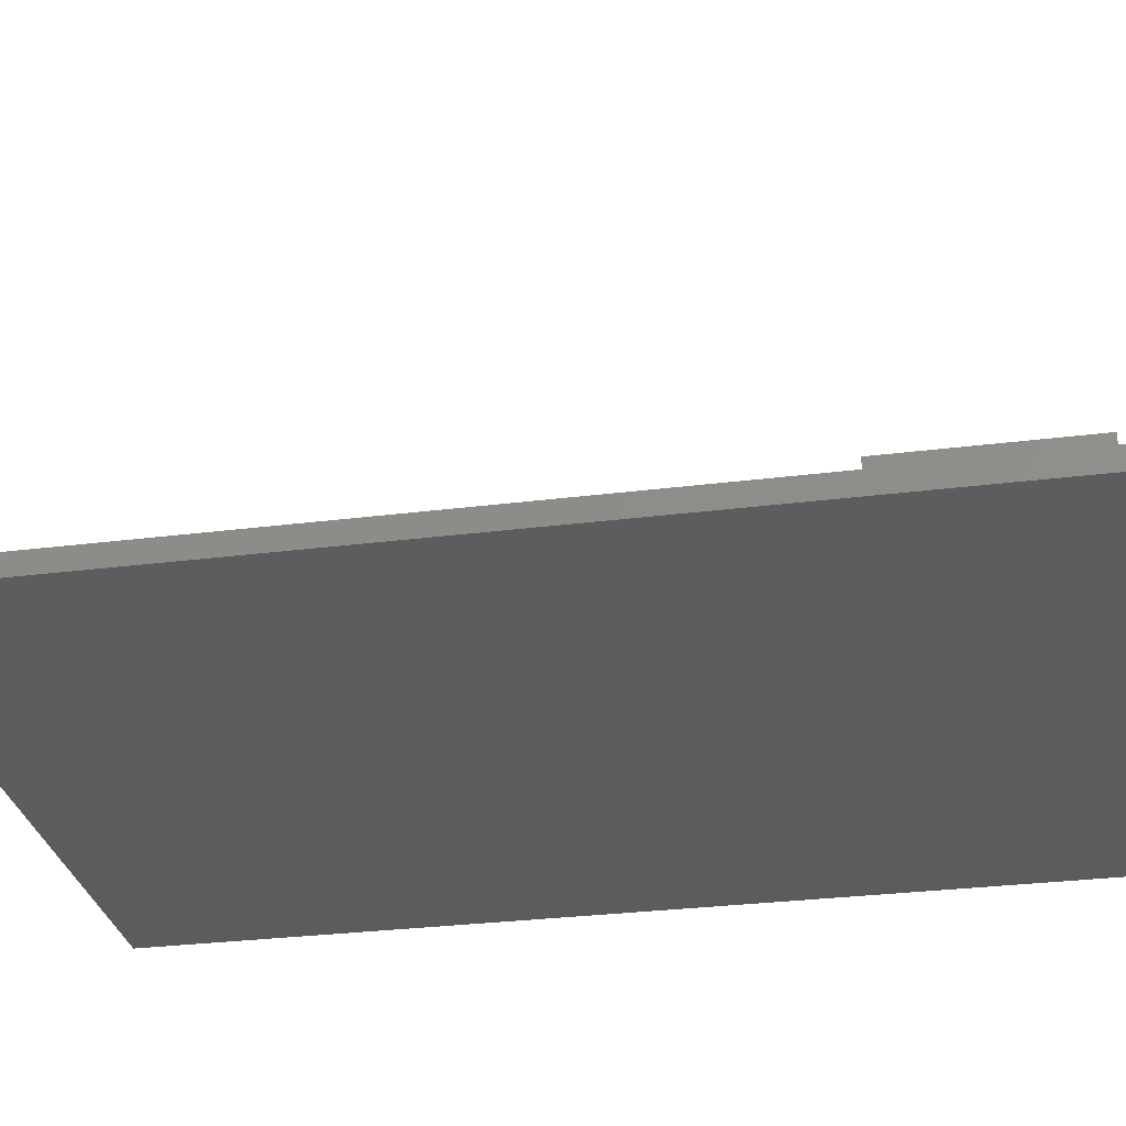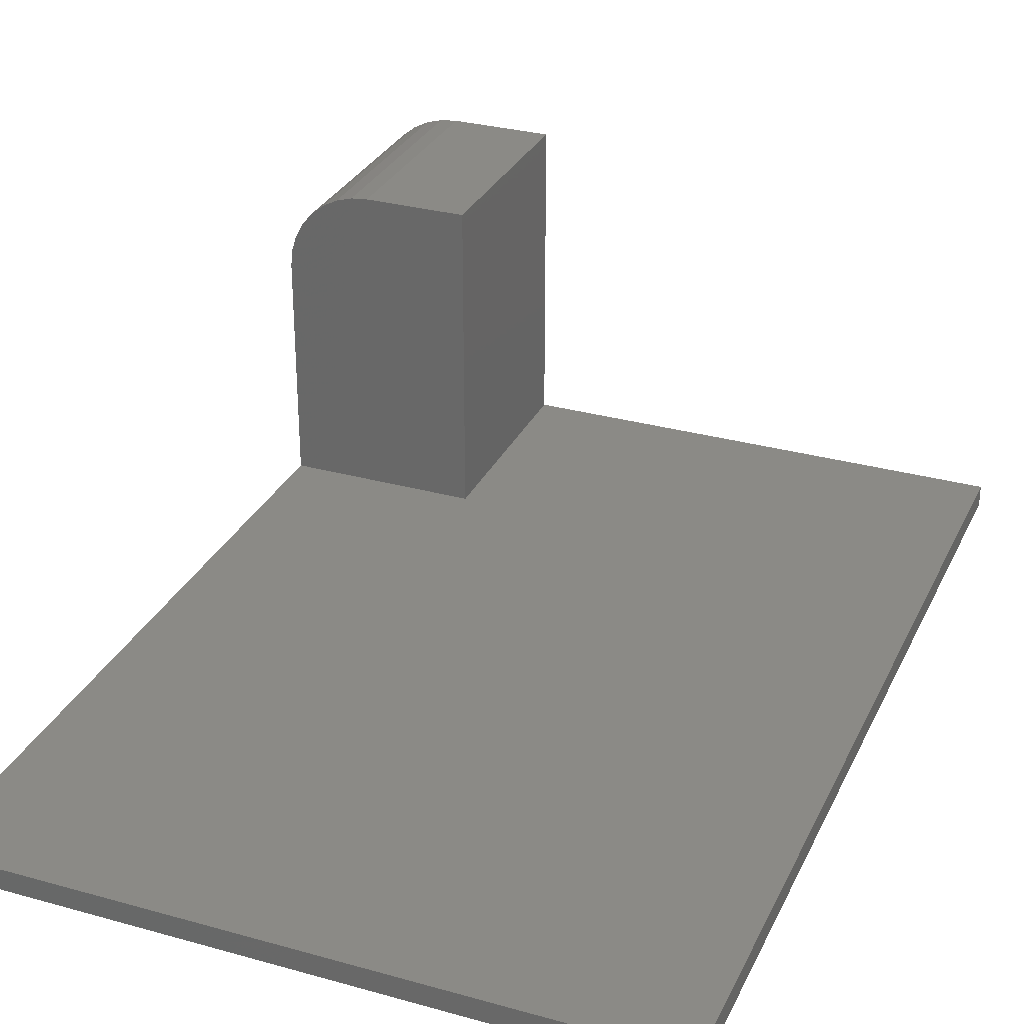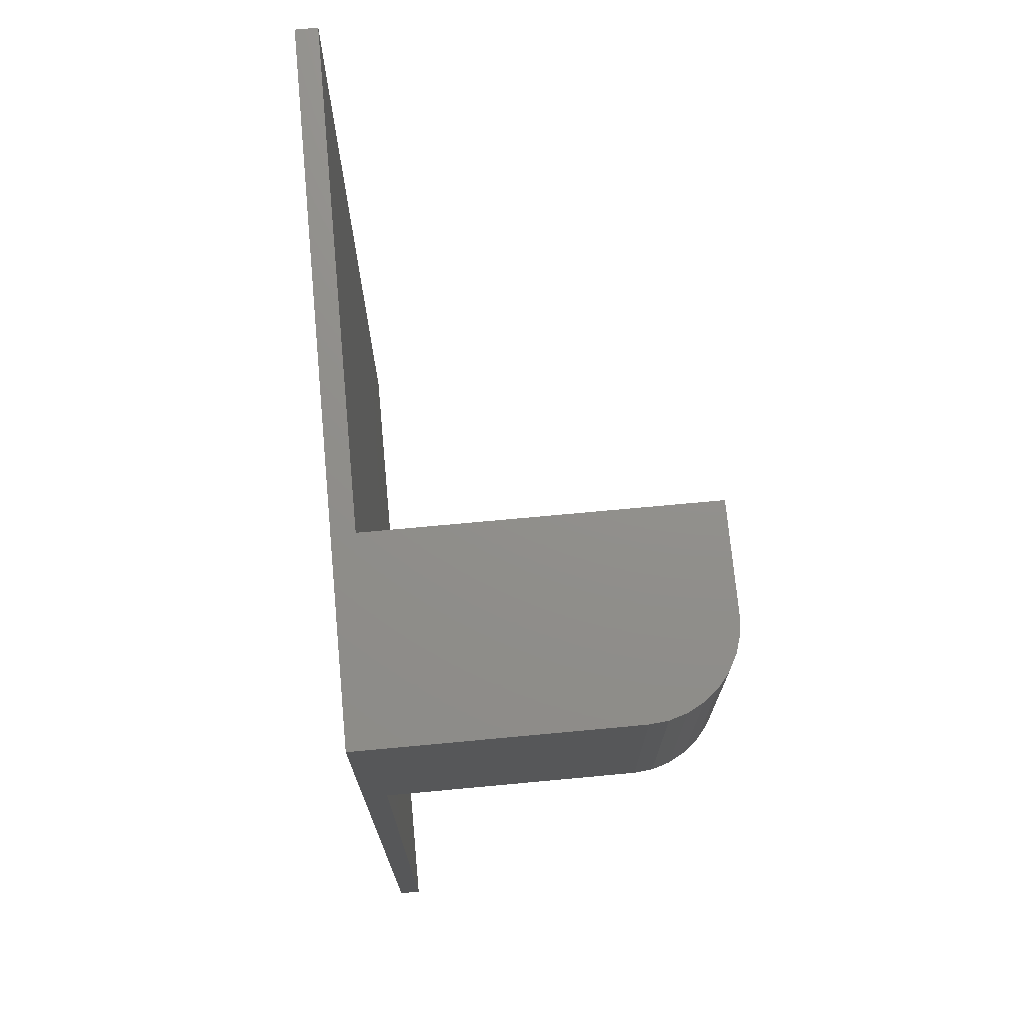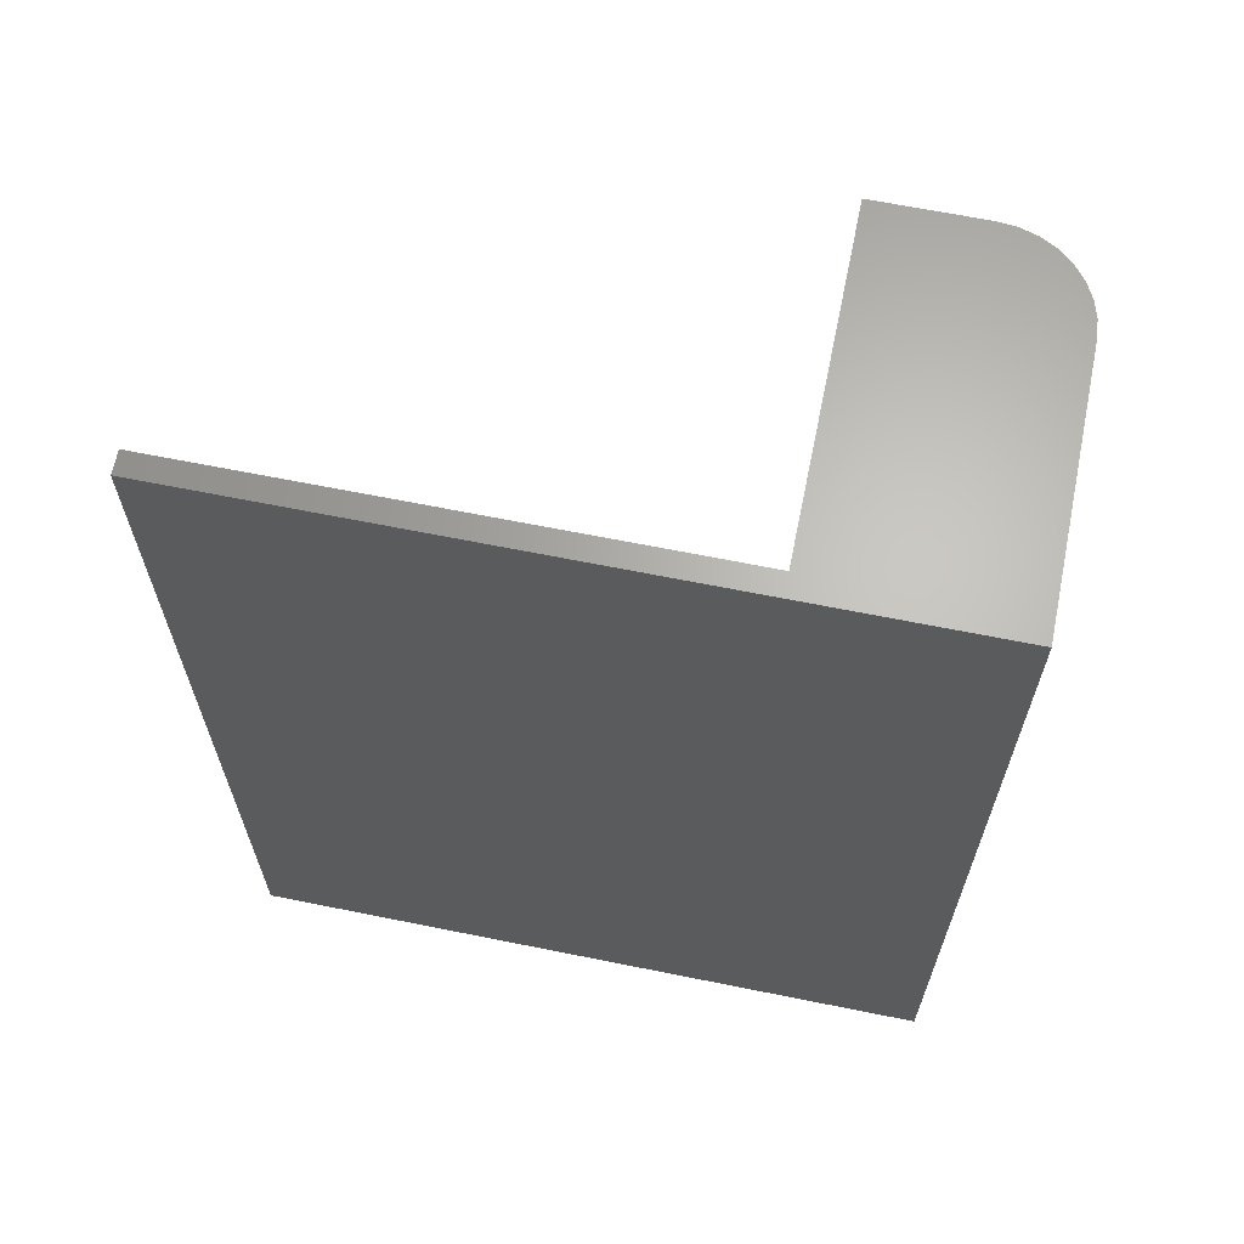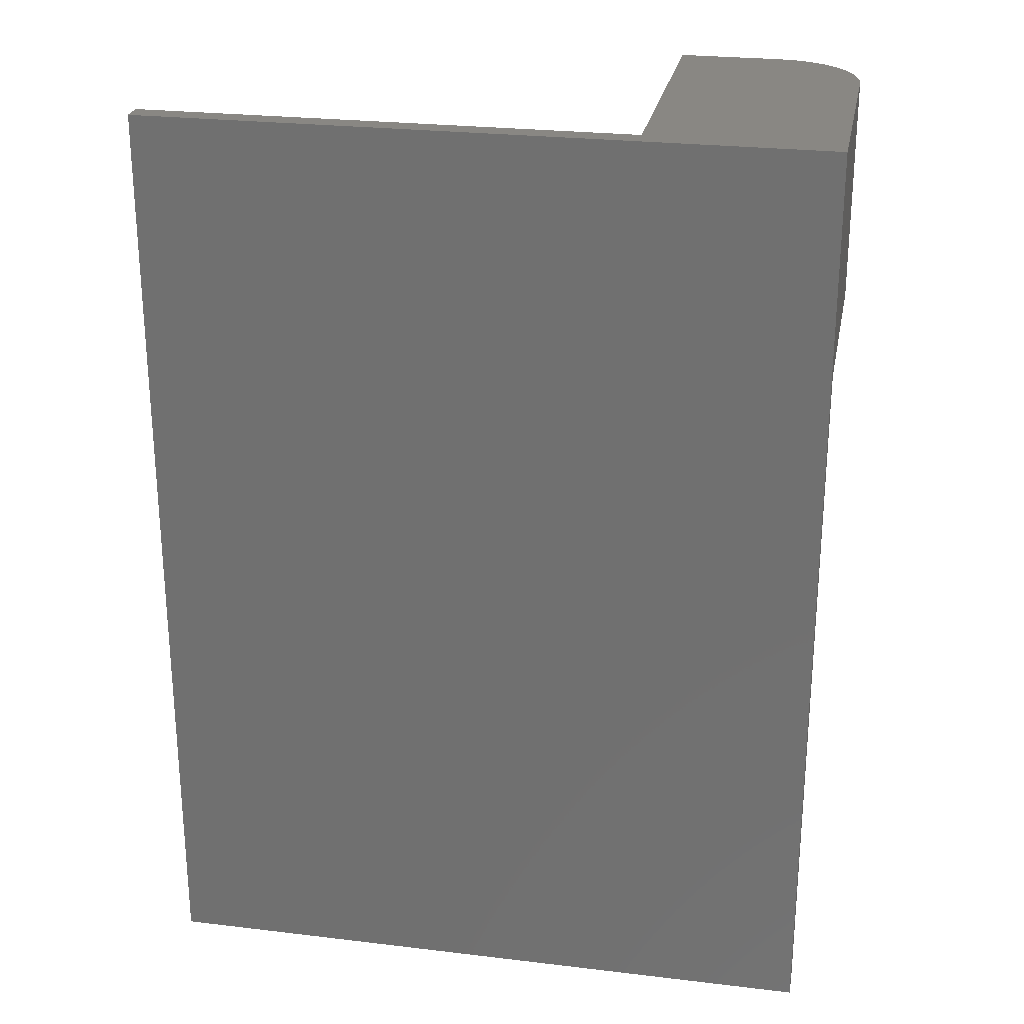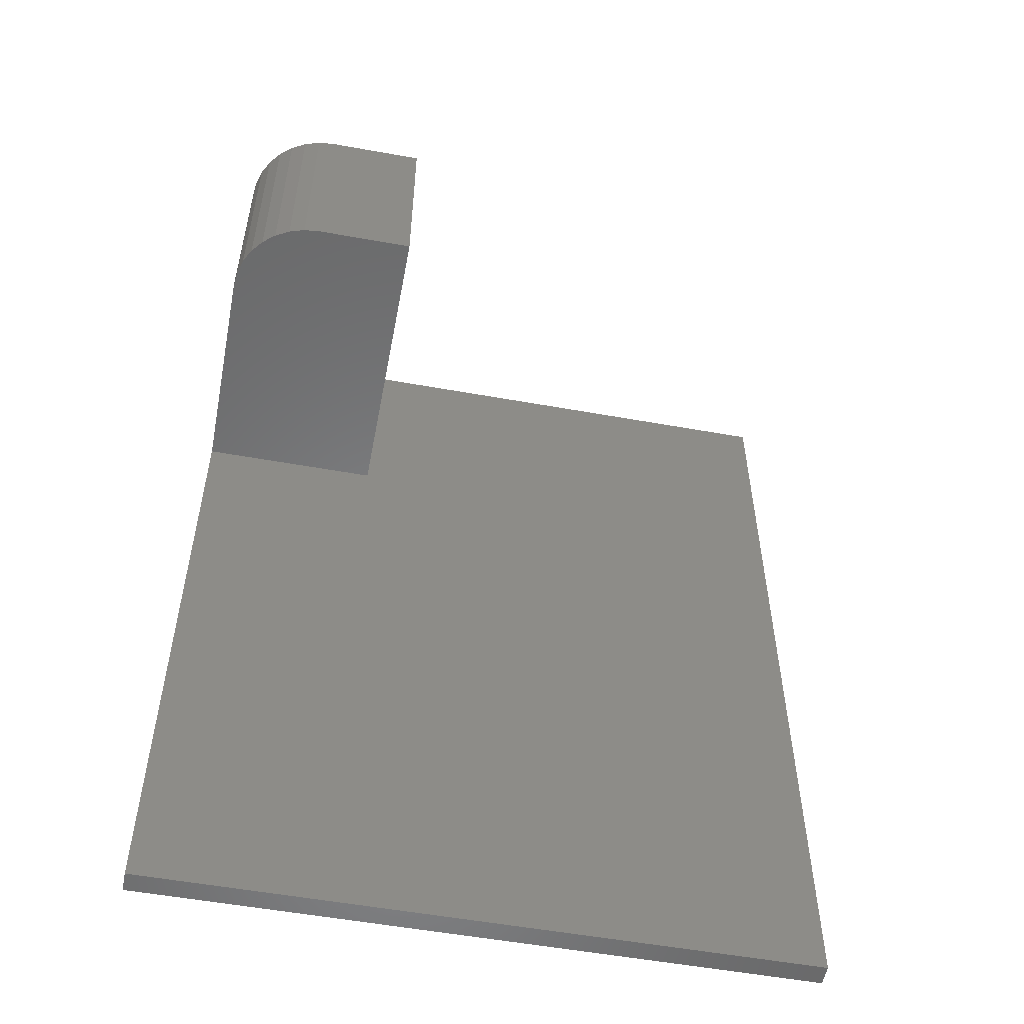
<metadata>
{"format":"stl","ext":"stl","renderer":"f3d","projection":"perspective","resolution":1024,"background":"white","views":[{"elev":-30.2,"azim":100.4,"up":"+Z"},{"elev":30.3,"azim":22.0,"up":"+Z"},{"elev":72.8,"azim":-95.3,"up":"+Y"},{"elev":65.3,"azim":-168.5,"up":"+Y"},{"elev":25.4,"azim":-169.1,"up":"+Y"},{"elev":-54.7,"azim":-10.8,"up":"+Y"}]}
</metadata>
<code>
# stl→obj: 30 verts, 56 faces
v -0.2734 0.4766 0.3672
v -0.1632 0.4766 0.3672
v -0.2734 0.7188 0.3672
v -0.1632 0.7188 0.3672
v -0.2917 0.4766 0.3654
v -0.3093 0.4766 0.3601
v -0.3255 0.4766 0.3514
v -0.3397 0.4766 0.3397
v -0.3514 0.4766 0.3255
v -0.3601 0.4766 0.3093
v -0.3654 0.4766 0.2917
v -0.3672 0.4766 0.2734
v -0.3672 0.4766 0.02344
v -0.1632 0.4766 0.02344
v -0.3672 -0.2891 0
v -0.3672 -0.2891 0.02344
v -0.3672 0.7188 0
v -0.3672 0.7188 0.2734
v -0.3654 0.7188 0.2917
v -0.1632 0.7188 0.02344
v 0.3648 0.7188 0.02344
v 0.3648 0.7188 0
v -0.3601 0.7188 0.3093
v -0.3514 0.7188 0.3255
v -0.3397 0.7188 0.3397
v -0.3255 0.7188 0.3514
v -0.3093 0.7188 0.3601
v -0.2917 0.7188 0.3654
v 0.3648 -0.2891 0
v 0.3648 -0.2891 0.02344
f 1 2 3
f 3 2 4
f 2 1 5
f 2 5 6
f 2 6 7
f 2 7 8
f 2 8 9
f 2 9 10
f 2 10 11
f 2 11 12
f 2 12 13
f 2 13 14
f 15 16 17
f 17 16 13
f 17 13 18
f 18 13 12
f 17 18 19
f 17 19 20
f 17 20 21
f 17 21 22
f 20 19 23
f 20 23 24
f 20 24 25
f 20 25 26
f 20 26 27
f 20 27 28
f 20 28 3
f 20 3 4
f 18 12 19
f 19 12 11
f 19 11 23
f 23 11 10
f 23 10 24
f 24 10 9
f 24 9 25
f 25 9 8
f 25 8 26
f 26 8 7
f 26 7 27
f 27 7 6
f 27 6 28
f 28 6 5
f 28 5 3
f 3 5 1
f 15 17 29
f 29 17 22
f 21 20 30
f 30 20 14
f 30 14 16
f 16 14 13
f 14 20 2
f 2 20 4
f 30 29 21
f 21 29 22
f 16 15 30
f 30 15 29

</code>
